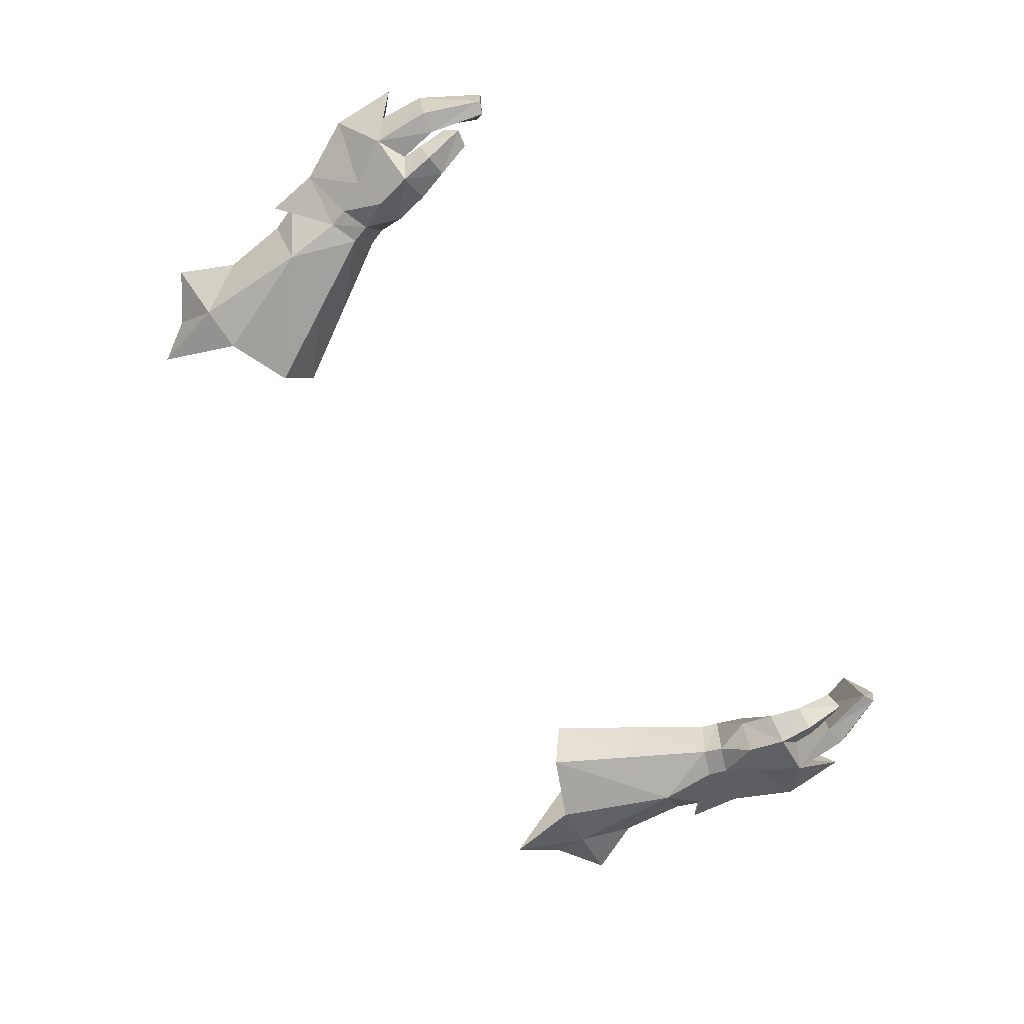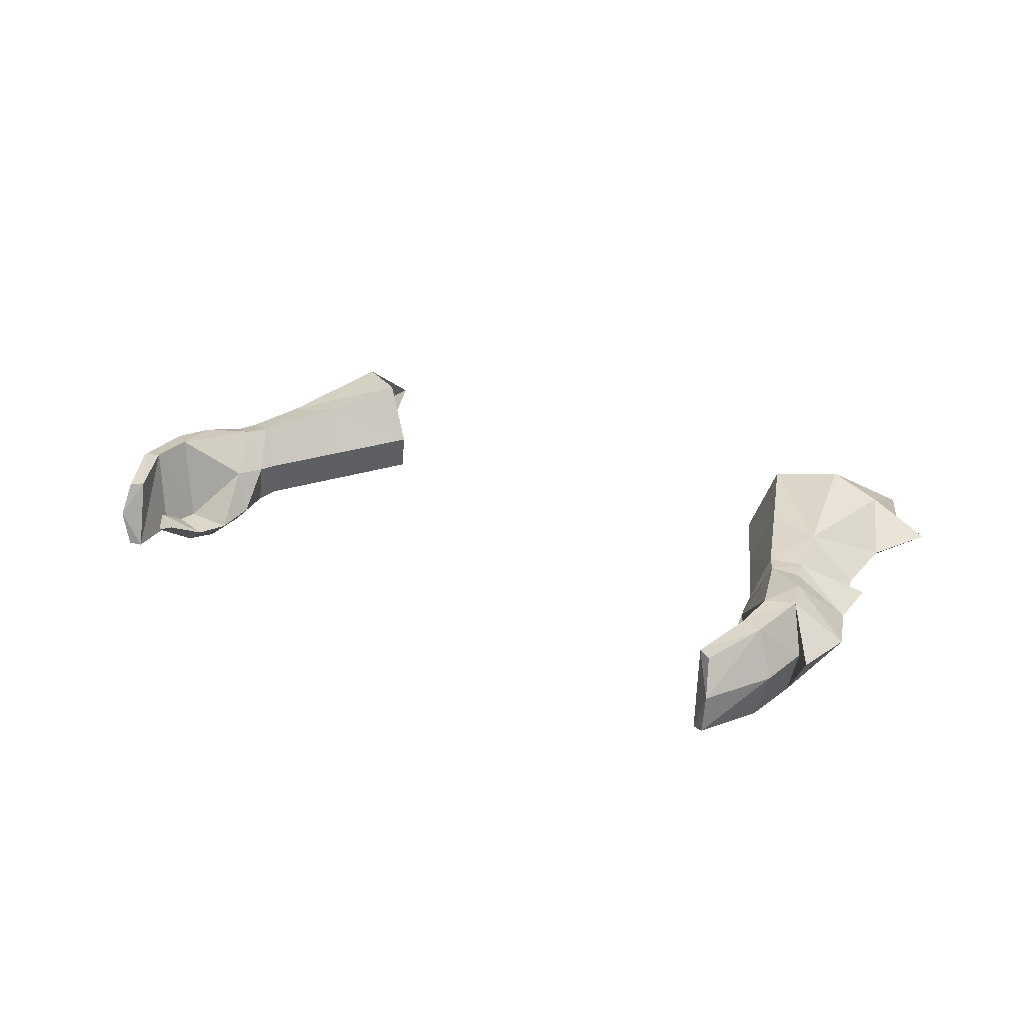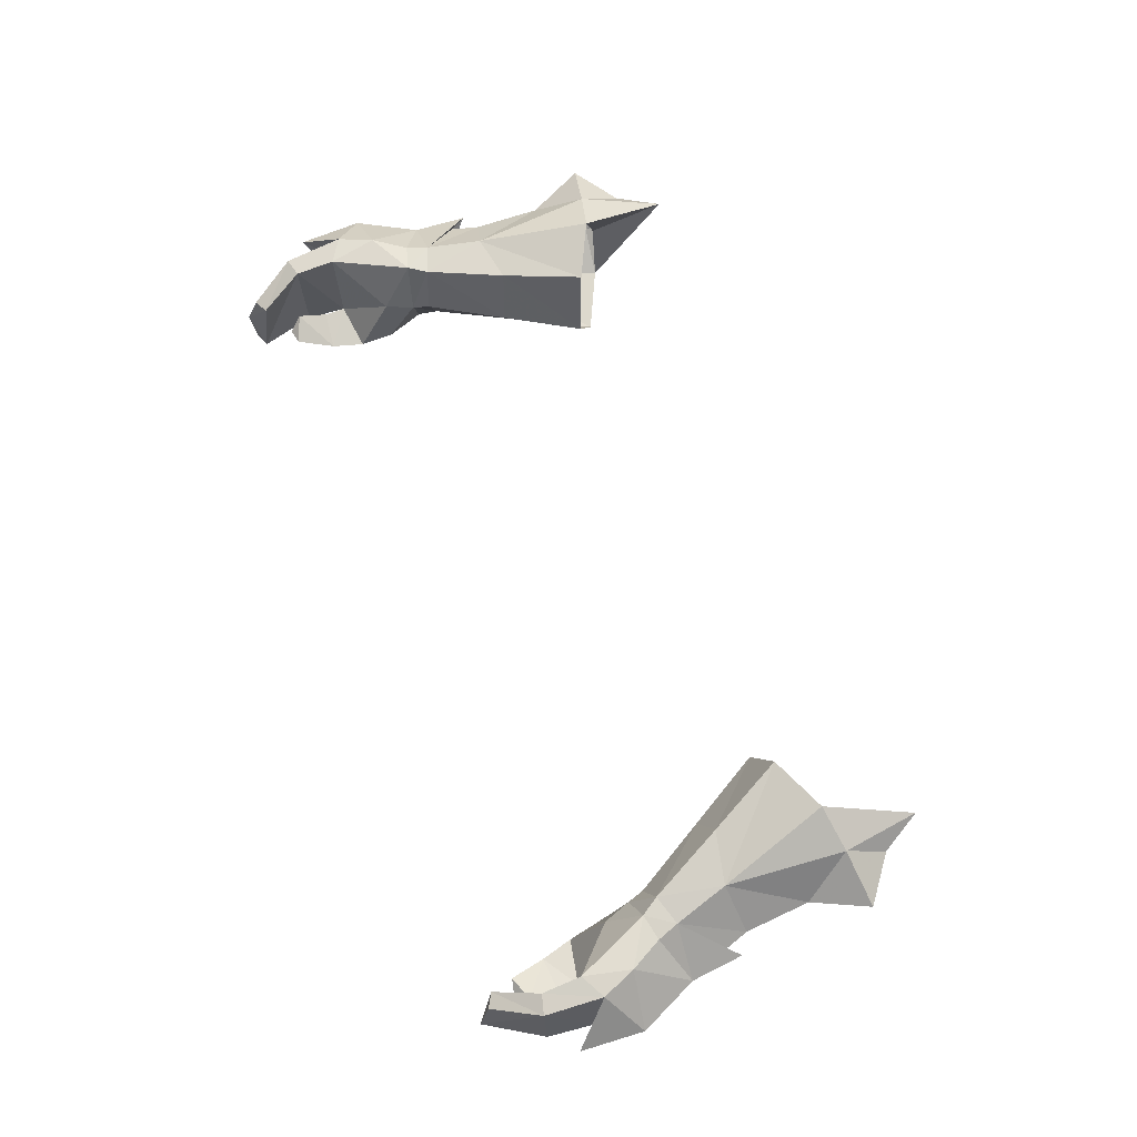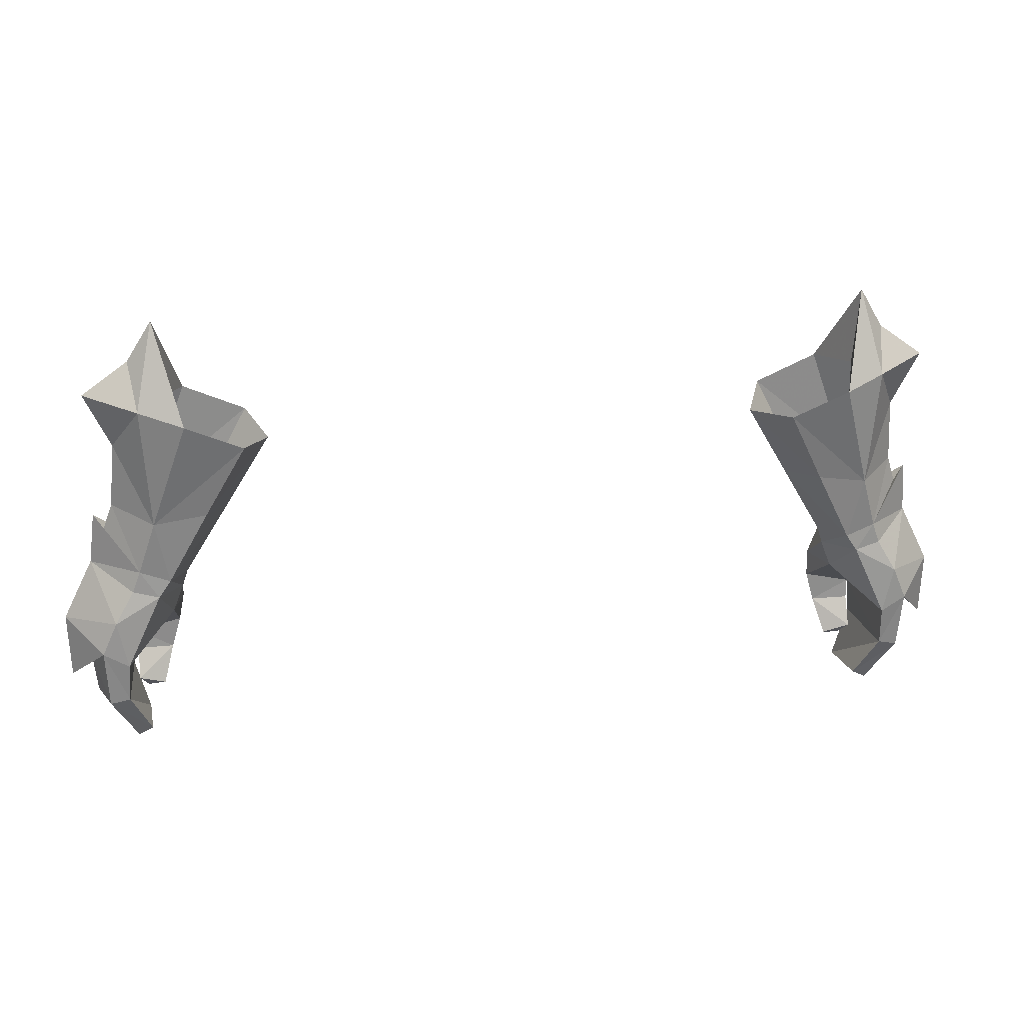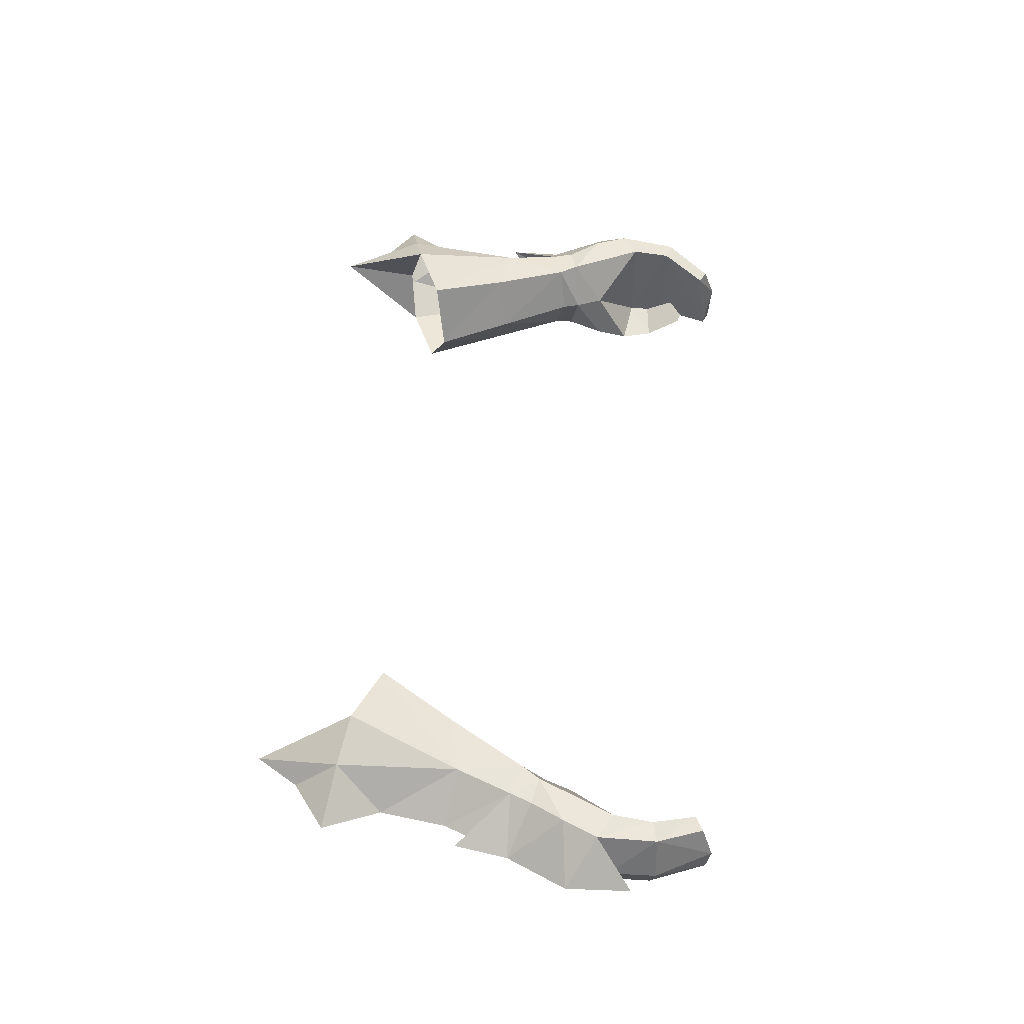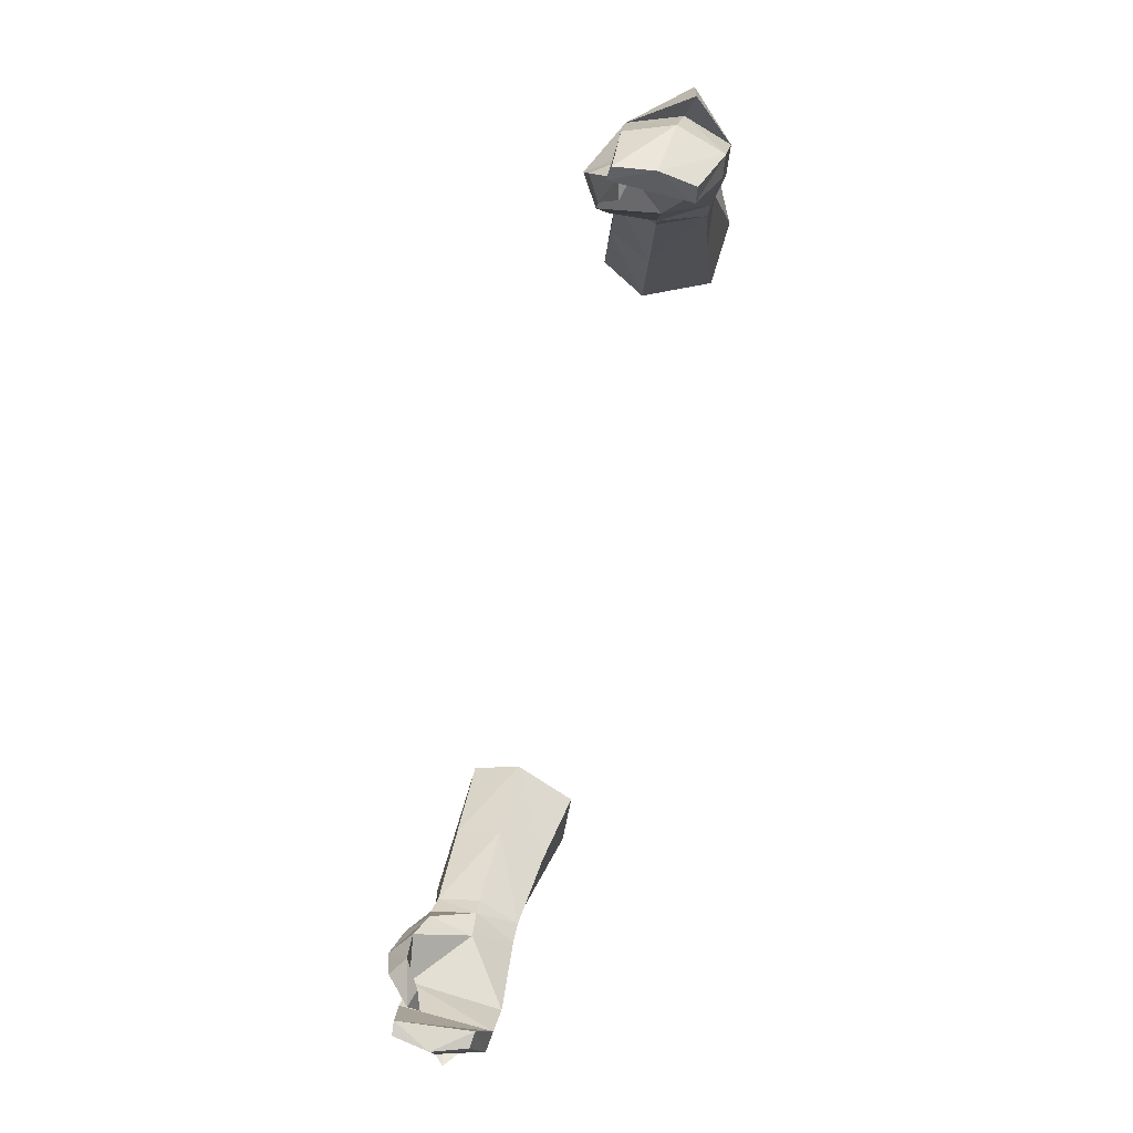
<metadata>
{"format":"obj","ext":"obj","renderer":"f3d","projection":"perspective","resolution":1024,"background":"white","views":[{"elev":-76.8,"azim":123.8,"up":"+Y"},{"elev":20.0,"azim":-142.2,"up":"+Y"},{"elev":68.8,"azim":-109.2,"up":"+Y"},{"elev":20.2,"azim":169.6,"up":"+Z"},{"elev":51.1,"azim":94.1,"up":"+Y"},{"elev":-72.8,"azim":76.0,"up":"+Z"}]}
</metadata>
<code>
g robber_glove_male_37520
v 18.94 1.763 50.19
v 17.56 1.653 49.68
v 17.84 1.398 48.73
v 19.2 1.582 49.26
v 19.29 5.604 49.98
v 21.45 3.836 52.59
v 21.75 3.513 49.97
v 19.7 5.501 48.91
v 17.19 3.538 48.33
v 16.91 3.602 49.16
v 17.8 5.742 49.47
v 18.4 5.675 48.59
v 17.19 3.538 48.33
v 16.91 3.602 49.16
v 20.13 5.614 44.88
v 17.72 3.527 46.96
v 20.64 5.704 47.29
v 21.39 5.558 45.59
v 21.2 1.017 45.59
v 23.1 3.478 43.79
v 23.24 3.551 47
v 19.98 1.329 47.76
v 18.79 -0.222 45.43
v 18.43 0.3735 47.28
v 17.19 1.302 46.9
v 17.19 1.302 46.9
v 19.74 1.042 44.88
v 17.47 0.6678 45.27
v 17.47 0.6678 45.27
v 18.99 -0.04813 43.77
v 19.75 1.011 43.86
v 17.92 0.5999 43.68
v 19.74 1.042 44.88
v 19.75 1.011 43.86
v 18.44 1.336 41.91
v 19.74 1.712 42.4
v 19.31 1.061 41.73
v 19.31 1.061 41.73
v 19.74 1.712 42.4
v 20.23 5.298 42.89
v 21.22 5.174 42.65
v 22.12 3.286 44.93
v 21.88 2.89 42.57
v 19.21 4.287 40.7
v 19.91 4.189 40.32
v 20.19 2.429 39.75
v 20.01 0.741 42.94
v 21.06 0.7725 42.76
v 19.3 0.5472 40.22
v 19.9 0.62 39.92
v 19.3 0.5472 40.22
v 20.01 0.741 42.94
v 19.91 4.189 40.32
v 20.19 2.429 39.75
v 19.9 0.62 39.92
v 17.92 0.5999 43.68
v 18.44 1.336 41.91
v 18.44 6.137 52.67
v 15.83 6.478 53.15
v 13.85 7.468 56.83
v 16.68 7.718 58.11
v 12.53 4.36 56.36
v 14.72 3.981 52.76
v 15.54 1.952 53.49
v 13.53 2.252 57.29
v 14.72 3.981 52.76
v 18.85 6.576 58.62
v 18.76 1.675 53
v 16.59 2.315 58.64
v 18.83 3.297 58.88
v 20.97 3.834 51.8
v 17.97 5.166 62.8
v 19.21 4.928 60.79
v 20.5 4.067 53.16
v 21.5 4.897 59.17
v 20.21 4.506 56.4
v 12.53 4.36 56.36
v 16.59 2.315 58.64
v 17.97 5.166 62.8
v 17.74 4.87 58.87
v 16.68 7.718 58.11
v -19.07 1.763 50.19
v -19.33 1.582 49.26
v -17.97 1.398 48.73
v -17.69 1.653 49.68
v -19.42 5.604 49.98
v -19.83 5.501 48.91
v -21.88 3.513 49.97
v -21.57 3.836 52.59
v -17.31 3.538 48.33
v -17.04 3.602 49.16
v -17.92 5.742 49.47
v -17.04 3.602 49.16
v -17.31 3.538 48.33
v -18.53 5.675 48.59
v -20.26 5.614 44.88
v -17.85 3.527 46.96
v -21.52 5.558 45.59
v -20.77 5.704 47.29
v -21.33 1.017 45.59
v -20.11 1.329 47.76
v -23.36 3.551 47
v -23.23 3.478 43.79
v -18.92 -0.222 45.43
v -18.56 0.3735 47.28
v -17.32 1.302 46.9
v -17.32 1.302 46.9
v -19.87 1.042 44.88
v -17.59 0.6677 45.27
v -17.59 0.6677 45.27
v -19.87 1.011 43.86
v -19.12 -0.04817 43.77
v -18.05 0.5999 43.68
v -19.87 1.011 43.86
v -19.87 1.042 44.88
v -18.57 1.336 41.91
v -19.44 1.061 41.73
v -19.86 1.712 42.4
v -19.86 1.712 42.4
v -19.44 1.061 41.73
v -20.35 5.298 42.89
v -21.35 5.174 42.65
v -22.24 3.286 44.93
v -22 2.89 42.57
v -19.34 4.287 40.7
v -20.04 4.189 40.32
v -20.32 2.429 39.75
v -21.19 0.7724 42.76
v -20.14 0.7409 42.94
v -20.03 0.62 39.92
v -19.42 0.5472 40.22
v -20.14 0.7409 42.94
v -19.42 0.5472 40.22
v -20.32 2.429 39.75
v -20.04 4.189 40.32
v -20.03 0.62 39.92
v -18.57 1.336 41.91
v -18.05 0.5999 43.68
v -18.56 6.137 52.67
v -16.81 7.718 58.11
v -13.98 7.468 56.83
v -15.96 6.478 53.15
v -12.66 4.36 56.36
v -13.65 2.252 57.29
v -15.67 1.952 53.49
v -14.85 3.981 52.76
v -14.85 3.981 52.76
v -18.98 6.576 58.62
v -16.72 2.315 58.64
v -18.89 1.675 53
v -18.96 3.297 58.88
v -21.1 3.834 51.8
v -18.09 5.166 62.8
v -19.34 4.928 60.79
v -20.62 4.067 53.16
v -21.62 4.896 59.17
v -20.34 4.506 56.4
v -12.66 4.36 56.36
v -16.72 2.315 58.64
v -17.87 4.87 58.87
v -18.09 5.166 62.8
v -16.81 7.718 58.11
f 1 2 3
f 3 4 1
f 5 6 7
f 7 8 5
f 9 3 2
f 2 10 9
f 1 4 7
f 7 6 1
f 11 12 13
f 13 14 11
f 5 8 12
f 12 11 5
f 15 16 12
f 15 12 17
f 17 18 15
f 12 8 17
f 19 20 21
f 21 22 19
f 23 19 24
f 4 3 24
f 24 22 4
f 25 24 3
f 3 9 25
f 16 26 13
f 27 19 23
f 26 16 28
f 25 29 23
f 23 24 25
f 23 30 31
f 31 27 23
f 32 28 33
f 33 34 32
f 35 36 37
f 31 30 38
f 38 39 31
f 36 35 32
f 32 34 36
f 40 15 18
f 18 41 40
f 42 43 41
f 41 18 42
f 42 18 20
f 44 40 41
f 41 45 44
f 41 43 46
f 46 45 41
f 16 15 33
f 19 27 47
f 47 48 19
f 47 49 50
f 50 48 47
f 50 46 43
f 43 48 50
f 40 44 51
f 51 52 40
f 43 42 19
f 19 48 43
f 42 20 19
f 33 15 40
f 40 52 33
f 28 16 33
f 44 53 54
f 54 51 44
f 13 12 16
f 51 54 55
f 38 30 56
f 56 57 38
f 23 29 56
f 56 30 23
f 58 59 60
f 60 61 58
f 62 63 64
f 64 65 62
f 11 14 66
f 66 59 11
f 61 67 58
f 65 64 68
f 68 69 65
f 68 2 1
f 68 70 69
f 18 21 20
f 17 8 7
f 7 21 17
f 1 6 71
f 7 4 22
f 22 21 7
f 72 69 70
f 70 73 72
f 74 71 5
f 5 58 74
f 71 74 68
f 68 1 71
f 58 5 11
f 72 73 67
f 67 61 72
f 75 70 76
f 71 6 5
f 19 22 24
f 63 10 2
f 2 64 63
f 77 60 59
f 59 66 77
f 64 2 68
f 58 11 59
f 78 79 80
f 79 81 80
f 67 75 76
f 70 75 73
f 73 75 67
f 68 74 76
f 76 70 68
f 76 74 58
f 58 67 76
f 18 17 21
f 82 83 84
f 84 85 82
f 86 87 88
f 88 89 86
f 90 91 85
f 85 84 90
f 82 89 88
f 88 83 82
f 92 93 94
f 94 95 92
f 86 92 95
f 95 87 86
f 96 95 97
f 96 98 99
f 99 95 96
f 95 99 87
f 100 101 102
f 102 103 100
f 104 105 100
f 83 101 105
f 105 84 83
f 106 90 84
f 84 105 106
f 97 94 107
f 108 104 100
f 107 109 97
f 106 105 104
f 104 110 106
f 104 108 111
f 111 112 104
f 113 114 115
f 115 109 113
f 116 117 118
f 111 119 120
f 120 112 111
f 118 114 113
f 113 116 118
f 121 122 98
f 98 96 121
f 123 98 122
f 122 124 123
f 123 103 98
f 125 126 122
f 122 121 125
f 122 126 127
f 127 124 122
f 97 115 96
f 100 128 129
f 129 108 100
f 129 128 130
f 130 131 129
f 130 128 124
f 124 127 130
f 121 132 133
f 133 125 121
f 124 128 100
f 100 123 124
f 123 100 103
f 115 132 121
f 121 96 115
f 109 115 97
f 125 133 134
f 134 135 125
f 94 97 95
f 133 136 134
f 120 137 138
f 138 112 120
f 104 112 138
f 138 110 104
f 139 140 141
f 141 142 139
f 143 144 145
f 145 146 143
f 92 142 147
f 147 93 92
f 140 139 148
f 144 149 150
f 150 145 144
f 150 82 85
f 150 149 151
f 98 103 102
f 99 88 87
f 88 99 102
f 82 152 89
f 88 101 83
f 101 88 102
f 153 154 151
f 151 149 153
f 155 139 86
f 86 152 155
f 152 82 150
f 150 155 152
f 139 92 86
f 153 140 148
f 148 154 153
f 156 157 151
f 152 86 89
f 100 105 101
f 146 145 85
f 85 91 146
f 158 147 142
f 142 141 158
f 145 150 85
f 139 142 92
f 159 160 161
f 161 160 162
f 148 157 156
f 151 154 156
f 154 148 156
f 150 151 157
f 157 155 150
f 157 148 139
f 139 155 157
f 98 102 99

</code>
